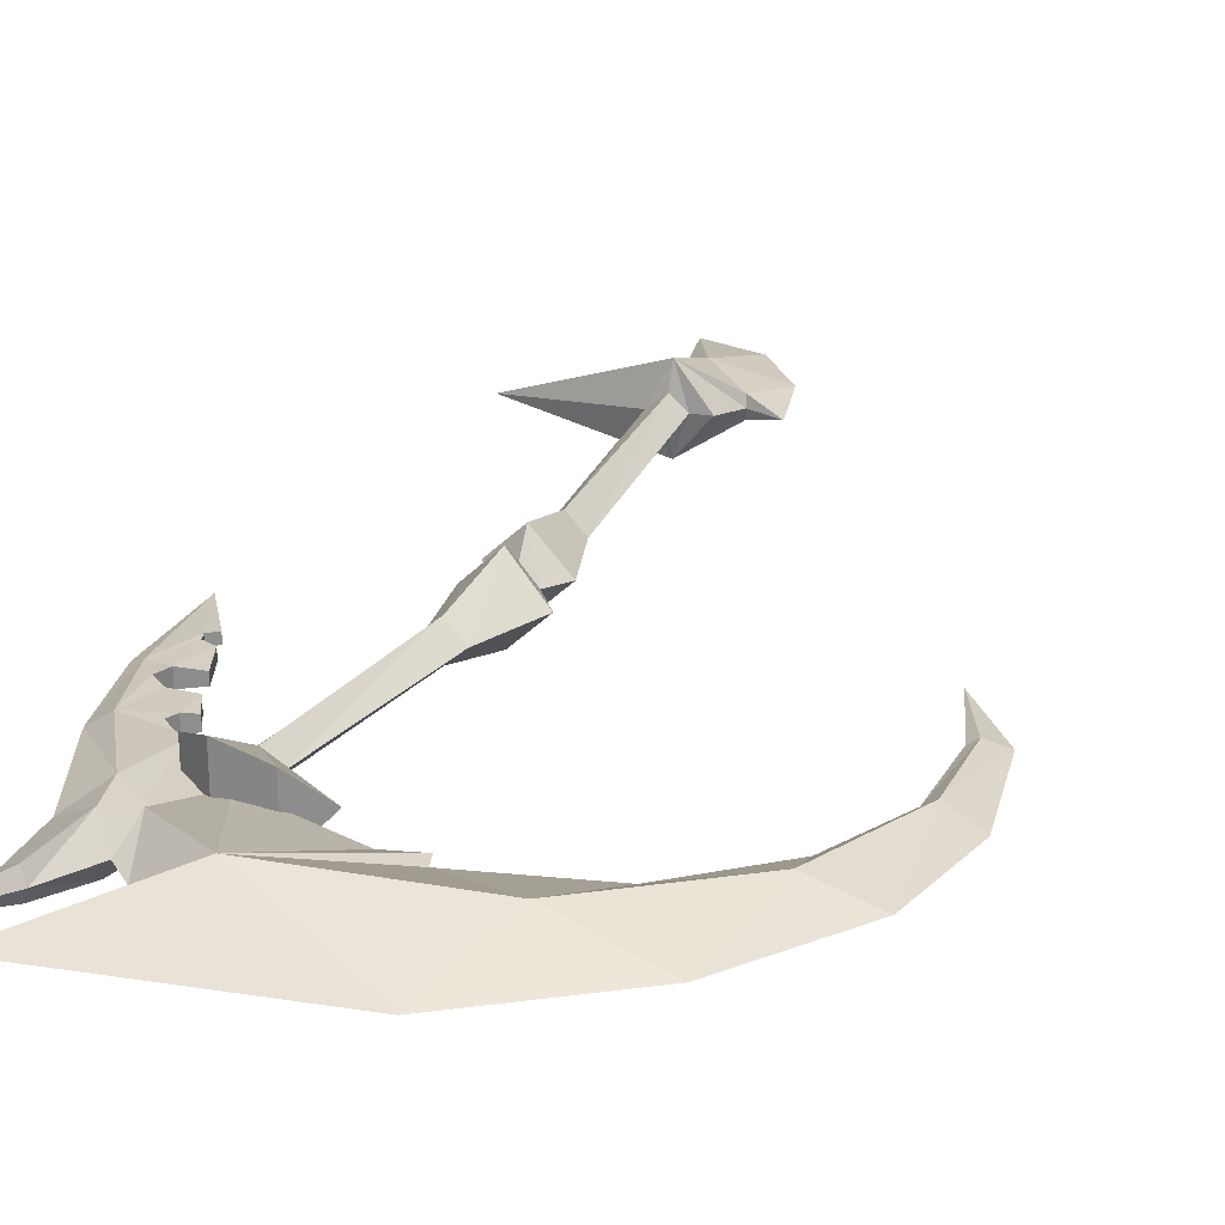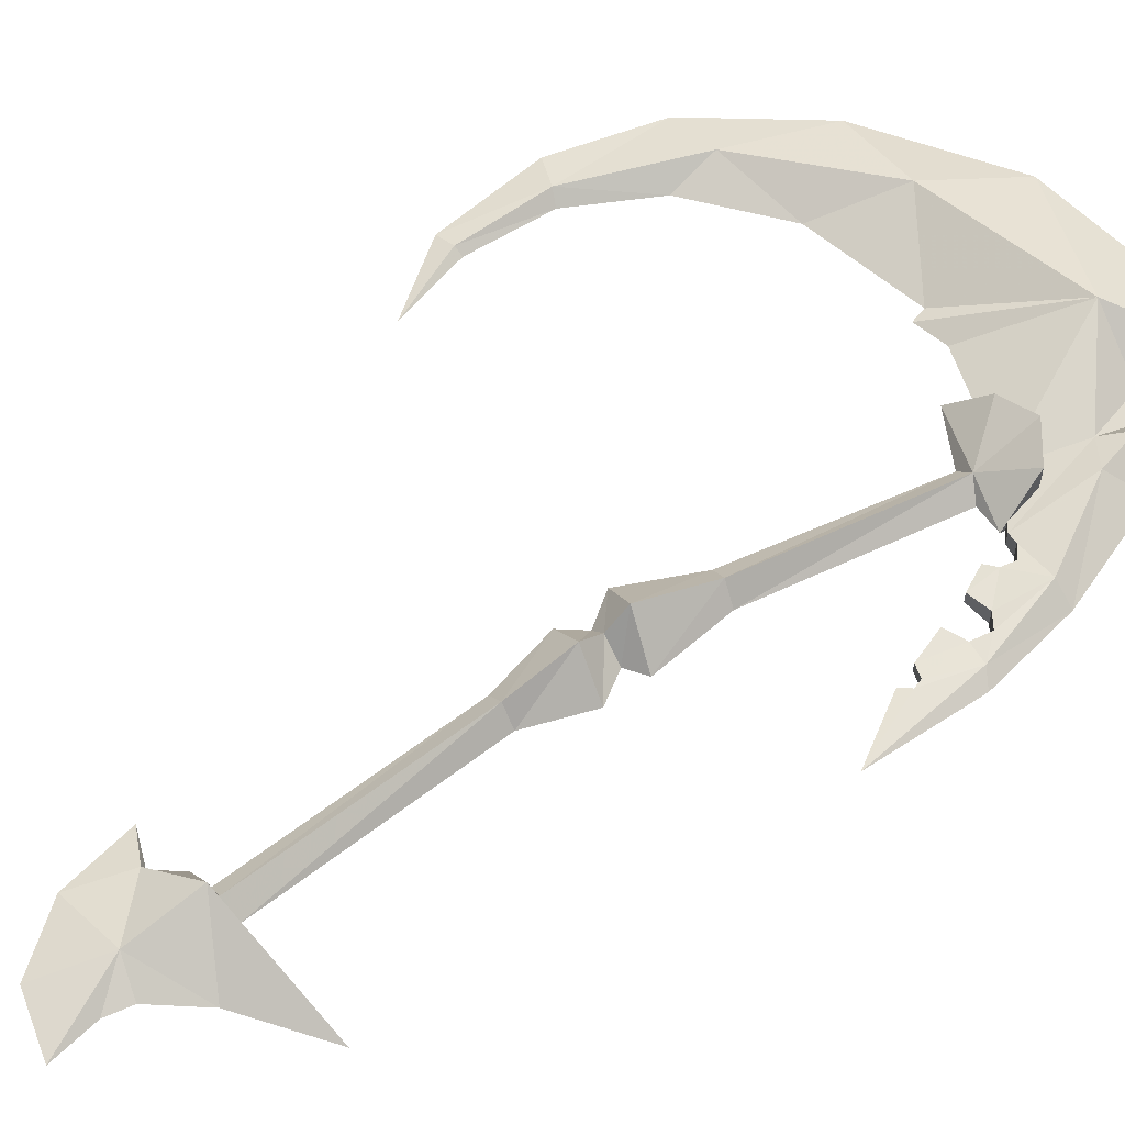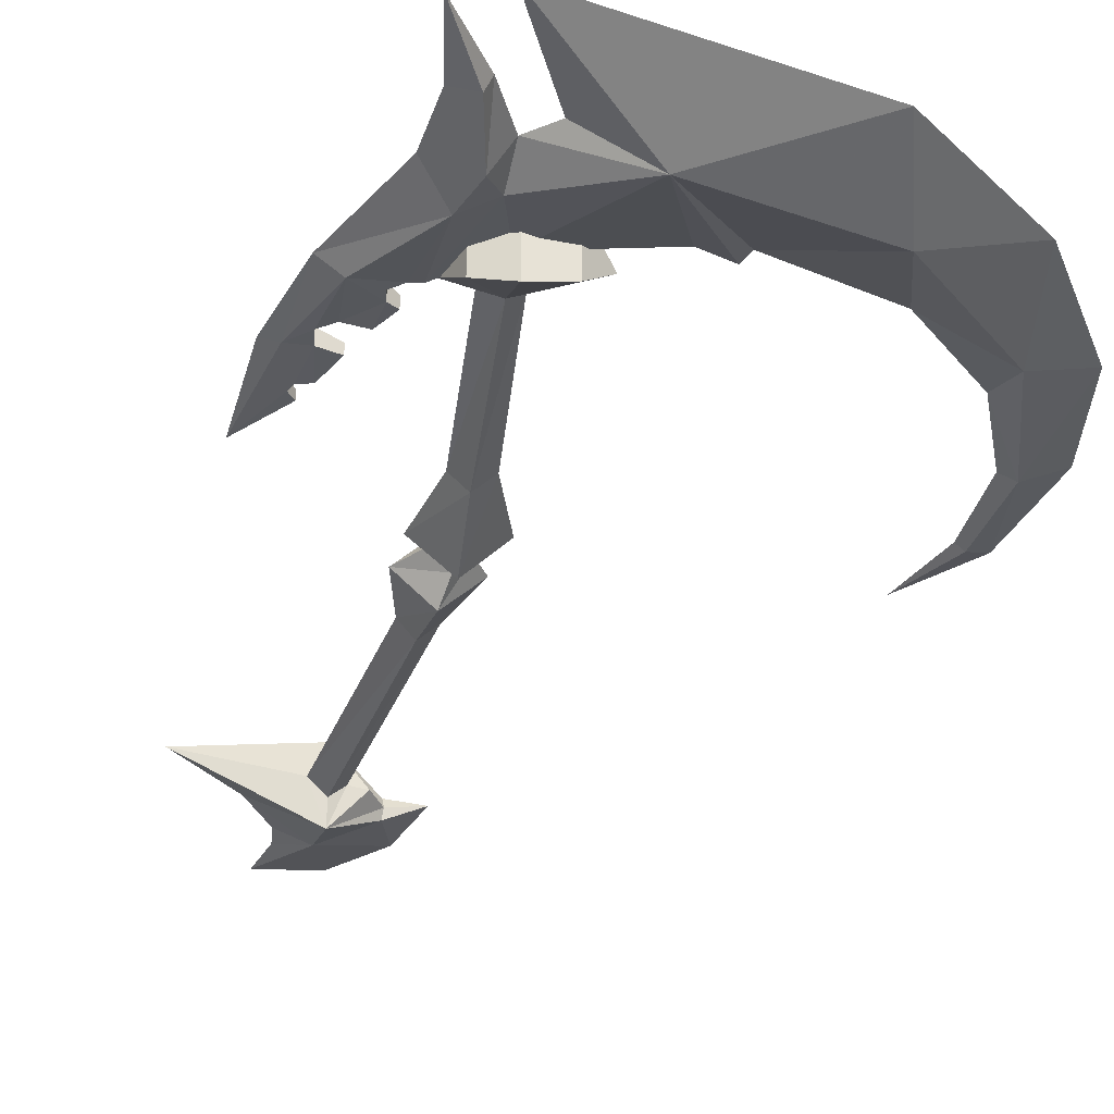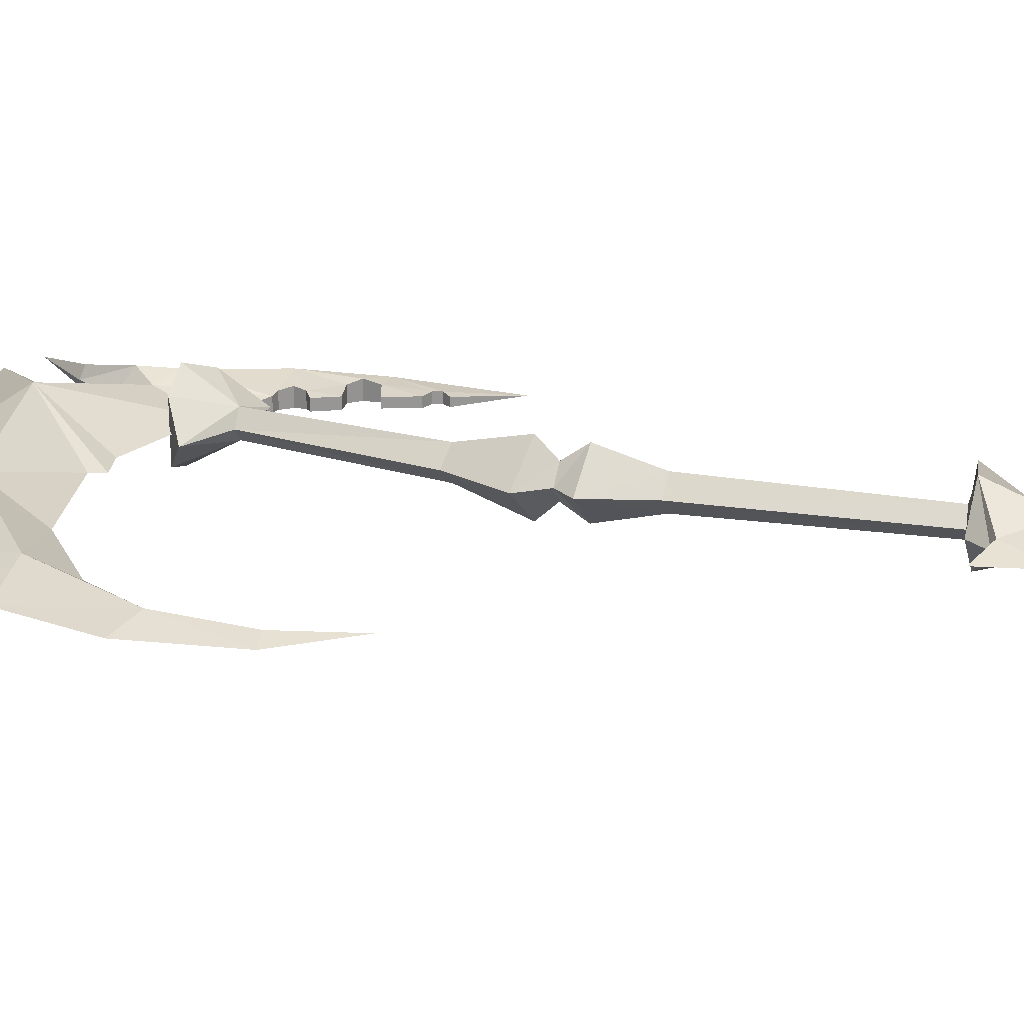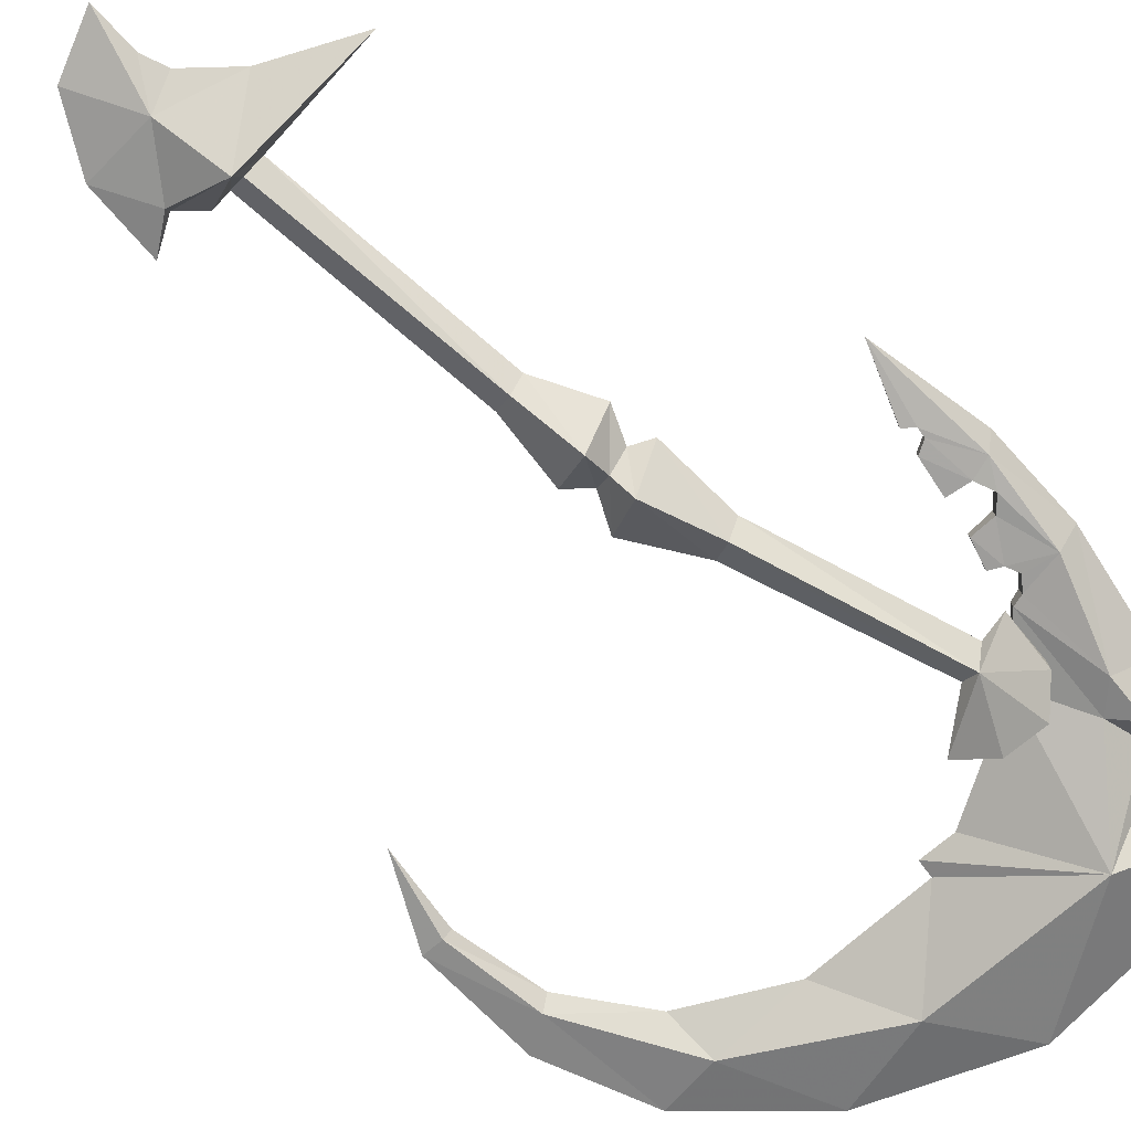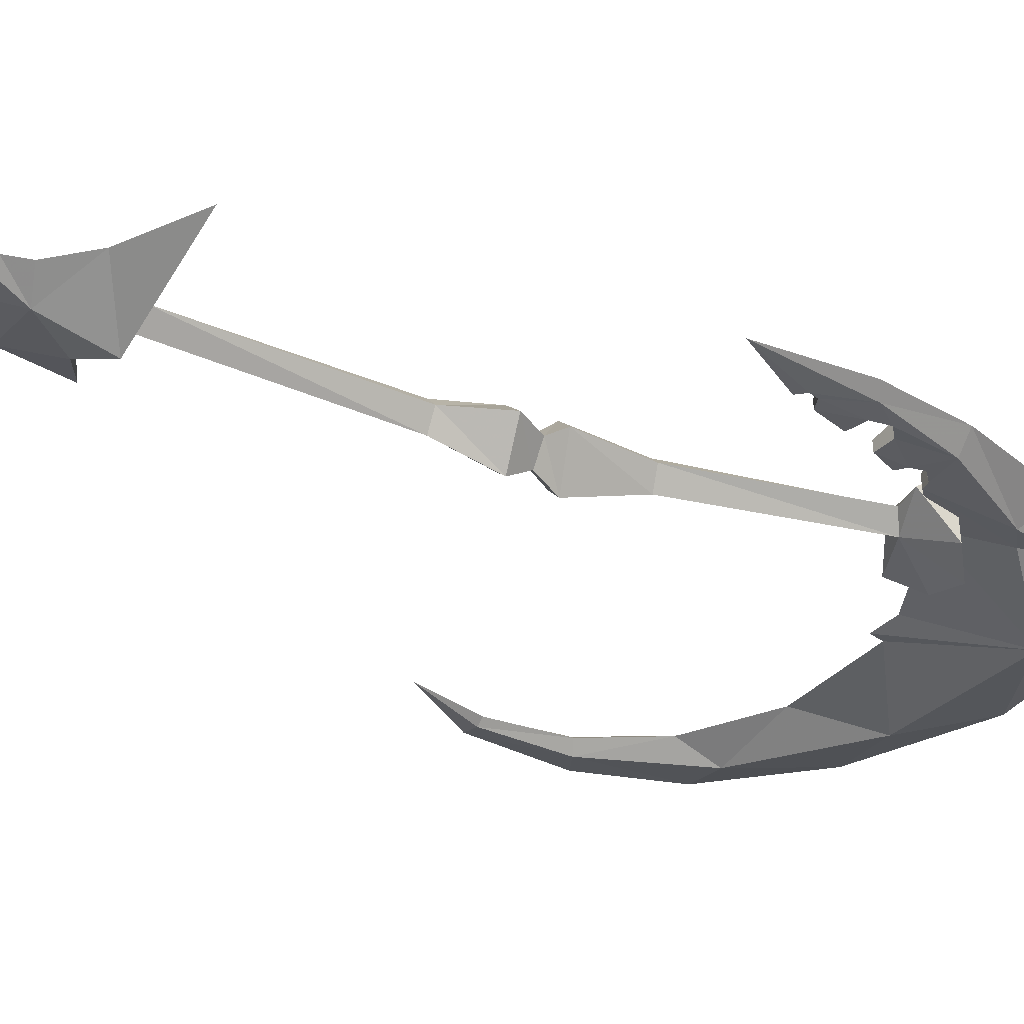
<metadata>
{"format":"obj","ext":"obj","renderer":"f3d","projection":"perspective","resolution":1024,"background":"white","views":[{"elev":25.3,"azim":14.0,"up":"+Y"},{"elev":57.7,"azim":-132.8,"up":"+Y"},{"elev":-36.1,"azim":-23.8,"up":"+Y"},{"elev":22.4,"azim":100.5,"up":"+Y"},{"elev":-76.7,"azim":-134.3,"up":"+Y"},{"elev":-38.4,"azim":-122.4,"up":"+Y"}]}
</metadata>
<code>
g Treasure_AiJi_07
v -26.6 0.00918 150.2
v -29.53 -2.977 150.2
v -18.53 -3.501 112.2
v -14.95 0.009175 113.4
v -10.74 0.009172 94.48
v -13.71 -3.424 94.02
v -13.84 -6.846 89.16
v -6.976 0.009172 90.79
v -7.316 0.009174 100.8
v -14.47 -7.412 98.14
v -13.71 -3.424 94.02
v -10.74 0.009172 94.48
v -12.23 -3.535 76.61
v -8.773 0.00917 77.22
v -17.28 0.009182 157
v -37.92 0.009179 147.2
v -37.11 -6.728 155.9
v -32.65 0.00918 148
v -21.66 0.009174 111.1
v -21.62 0.009172 95.43
v -17.81 0.009172 93.39
v -17.81 0.009172 93.39
v -20.71 0.009171 87.36
v -15.24 0.009169 76.14
v -12.19 0.009162 30.63
v -8.618 -2.922 30.63
v -5.551 0.009162 30.63
v -37.11 6.746 155.9
v -37.92 0.009179 147.2
v -37.11 -6.728 155.9
v -23.67 6.245 160.4
v -31.83 9.197 160.5
v -23.67 -6.226 160.4
v -8.239 -7.927 29.48
v -5.902 -3.216 16.41
v -11.95 0.009159 13.87
v -10.41 0.009158 9.182
v 7.343 0.009161 16.22
v 0.3396 0.009158 4.636
v -10.81 0.009157 0.2089
v -19.58 0.00916 21.3
v 8.329 0.009163 30
v 2.017 -2.017 26.06
v -34.92 0.00916 29.85
v 2.114 0.009162 26.73
v -1.831 0.009162 30.75
v -23.67 -6.226 160.4
v -31.83 -9.179 160.5
v -31.83 -9.179 160.5
v -17.28 0.009182 157
v -18.53 3.52 112.2
v -29.53 2.996 150.2
v -13.84 6.865 89.16
v -13.71 3.443 94.02
v -13.71 3.443 94.02
v -14.47 7.431 98.14
v -12.23 3.553 76.61
v -37.11 6.746 155.9
v -8.618 2.94 30.63
v -8.239 7.946 29.48
v -5.902 3.234 16.41
v 2.017 2.036 26.06
v -31.83 9.197 160.5
v -23.67 6.245 160.4
v 2.116 0.04241 197.9
v -22.6 -7.413 183
v 11.35 -5.162 180.5
v -45.87 -2.508 182
v -44.85 0.04241 182.9
v -55.24 0.04241 192.8
v 55.13 0.0424 124.4
v 51.01 -1.082 124.5
v 46.88 0.0424 109.6
v 55.3 0.04241 145.9
v 48.9 -1.962 142.2
v 47.84 0.04241 165.7
v 29.44 0.04241 184.5
v 36.54 -3.367 164.3
v -37.02 -2.868 167.3
v -39.21 -1.411 147.2
v -30.83 0.0424 155.6
v -3.684 0.04241 167.8
v 19.52 0.04241 165.8
v 36.86 0.04241 155.1
v 46.57 0.04241 140.9
v 49.29 0.0424 124.6
v -48.55 0.04241 197.8
v -49.55 0.04241 178.9
v -48.31 0.04241 167.1
v -41 -4.684 171.4
v -41.92 -4.315 163.1
v -53.42 0.0424 145.3
v -51.74 -1.605 129.3
v -49.12 -2.957 145.8
v -51.21 0.0424 105.8
v -54.42 0.0424 127.3
v -45.76 -0.8718 118.1
v -47.53 -1.086 119.8
v -41.31 -1.698 146.7
v -34.42 0.04241 179.6
v -10.74 0.04241 165.4
v -38.34 0.04241 174.7
v -43.33 -1.926 144.6
v -41.85 -1.163 135.9
v -40.1 -1.163 140.9
v -42.35 -1.62 142.1
v -46.47 -1.631 136.1
v -48.9 -1.978 133.9
v -44.77 -1.003 122.7
v -43.28 -1.003 129.5
v -47.66 -1.543 130.3
v -47.21 -1.107 121.5
v -45.76 -0.8718 118.1
v -51.21 0.0424 105.8
v -45.76 0.9567 118.1
v -41.85 1.248 135.9
v -40.1 1.248 140.9
v -40.1 -1.163 140.9
v -41.85 -1.163 135.9
v -48.9 2.063 133.9
v -46.47 1.716 136.1
v -46.47 -1.631 136.1
v -48.9 -1.978 133.9
v -47.66 1.628 130.3
v -47.66 -1.543 130.3
v -43.28 1.088 129.5
v -43.28 -1.003 129.5
v -39.21 1.495 147.2
v -41.31 -1.698 146.7
v -41.31 1.783 146.7
v -43.33 2.011 144.6
v -43.33 -1.926 144.6
v -42.35 1.704 142.1
v -42.35 -1.62 142.1
v -44.77 1.088 122.7
v -44.77 -1.003 122.7
v -47.53 1.171 119.8
v -47.21 1.192 121.5
v -47.21 -1.107 121.5
v -47.53 -1.086 119.8
v -4.176 0.04241 164.7
v -39.21 -1.411 147.2
v -30.83 0.0424 155.6
v 2.116 0.04241 197.9
v 11.35 5.247 180.5
v -22.6 7.498 183
v -45.87 2.593 182
v -55.24 0.04241 192.8
v -44.85 0.04241 182.9
v 55.13 0.0424 124.4
v 46.88 0.0424 109.6
v 51.01 1.167 124.5
v 55.3 0.04241 145.9
v 48.9 2.047 142.2
v 47.84 0.04241 165.7
v 29.44 0.04241 184.5
v 36.54 3.452 164.3
v -37.02 2.952 167.3
v -39.21 1.495 147.2
v -3.684 0.04241 167.8
v 19.52 0.04241 165.8
v 36.86 0.04241 155.1
v 46.57 0.04241 140.9
v 49.29 0.0424 124.6
v -48.55 0.04241 197.8
v -49.55 0.04241 178.9
v -41 4.769 171.4
v -48.31 0.04241 167.1
v -41.92 4.4 163.1
v -53.42 0.0424 145.3
v -49.12 3.042 145.8
v -51.74 1.689 129.3
v -54.42 0.0424 127.3
v -47.53 1.171 119.8
v -45.76 0.9567 118.1
v -41.31 1.783 146.7
v -34.42 0.04241 179.6
v -10.74 0.04241 165.4
v -38.34 0.04241 174.7
v -43.33 2.011 144.6
v -41.85 1.248 135.9
v -46.47 1.716 136.1
v -42.35 1.704 142.1
v -40.1 1.248 140.9
v -48.9 2.063 133.9
v -44.77 1.088 122.7
v -47.21 1.192 121.5
v -47.66 1.628 130.3
v -43.28 1.088 129.5
v -4.176 0.04241 164.7
f 1 2 3
f 3 4 1
f 5 6 7
f 7 8 5
f 9 10 11
f 11 12 9
f 8 7 13
f 13 14 8
f 4 3 10
f 10 9 4
f 1 15 2
f 16 2 17
f 2 18 19
f 19 3 2
f 3 19 20
f 20 10 3
f 10 20 21
f 21 11 10
f 6 22 23
f 23 7 6
f 7 23 24
f 24 13 7
f 13 24 25
f 25 26 13
f 14 13 26
f 26 27 14
f 28 29 30
f 31 32 33
f 25 34 26
f 34 27 26
f 35 36 37
f 38 35 39
f 35 37 40
f 39 35 40
f 34 41 35
f 42 43 38
f 34 44 41
f 25 44 34
f 43 42 45
f 34 46 27
f 35 43 34
f 45 46 34
f 34 43 45
f 38 43 35
f 2 47 48
f 17 2 48
f 49 32 30
f 33 32 49
f 2 15 47
f 50 31 33
f 32 28 30
f 18 2 16
f 1 4 51
f 51 52 1
f 5 8 53
f 53 54 5
f 9 12 55
f 55 56 9
f 8 14 57
f 57 53 8
f 4 9 56
f 56 51 4
f 1 52 15
f 16 58 52
f 52 51 19
f 19 18 52
f 51 56 20
f 20 19 51
f 56 55 21
f 21 20 56
f 54 53 23
f 23 22 54
f 53 57 24
f 24 23 53
f 57 59 25
f 25 24 57
f 14 27 59
f 59 57 14
f 25 59 60
f 60 59 27
f 61 36 41
f 38 39 61
f 61 40 37
f 39 40 61
f 60 61 41
f 42 38 62
f 60 41 44
f 25 60 44
f 62 45 42
f 60 27 46
f 61 60 62
f 45 62 60
f 60 46 45
f 38 61 62
f 52 63 64
f 58 63 52
f 52 64 15
f 18 16 52
f 65 66 67
f 68 69 70
f 71 72 73
f 74 75 71
f 76 75 74
f 77 67 78
f 77 78 76
f 79 80 81
f 81 66 79
f 67 66 82
f 78 67 83
f 78 83 84
f 84 85 75
f 75 78 84
f 85 86 72
f 72 75 85
f 73 72 86
f 65 87 66
f 88 68 70
f 68 88 89
f 89 90 68
f 89 91 90
f 92 93 94
f 95 93 96
f 95 97 98
f 91 80 79
f 92 94 91
f 94 99 91
f 66 87 100
f 101 66 81
f 102 66 100
f 90 79 102
f 69 68 90
f 90 102 69
f 65 67 77
f 83 67 82
f 94 103 99
f 104 105 106
f 106 107 104
f 93 108 94
f 94 108 107
f 109 110 111
f 111 112 109
f 95 98 93
f 93 111 108
f 93 112 111
f 93 98 112
f 94 106 103
f 113 114 115
f 116 117 118
f 118 119 116
f 120 121 122
f 122 123 120
f 124 120 123
f 123 125 124
f 121 116 119
f 119 122 121
f 126 124 125
f 125 127 126
f 128 129 130
f 131 130 129
f 129 132 131
f 117 133 134
f 134 118 117
f 135 126 127
f 127 136 135
f 137 138 139
f 139 140 137
f 138 135 136
f 136 139 138
f 115 137 140
f 140 113 115
f 133 131 132
f 132 134 133
f 91 79 90
f 91 99 80
f 82 66 141
f 141 66 101
f 76 78 75
f 71 75 72
f 92 91 89
f 96 93 92
f 142 129 128
f 143 142 128
f 94 107 106
f 144 145 146
f 147 148 149
f 150 151 152
f 153 150 154
f 155 153 154
f 156 157 145
f 156 155 157
f 158 143 159
f 143 158 146
f 145 160 146
f 157 161 145
f 157 162 161
f 162 157 154
f 154 163 162
f 163 154 152
f 152 164 163
f 151 164 152
f 144 146 165
f 166 148 147
f 147 167 168
f 168 166 147
f 168 167 169
f 170 171 172
f 114 173 172
f 114 174 175
f 169 158 159
f 170 169 171
f 171 169 176
f 146 177 165
f 178 143 146
f 177 146 158
f 158 179 177
f 167 179 158
f 149 179 167
f 167 147 149
f 144 156 145
f 161 160 145
f 171 176 180
f 181 182 183
f 183 184 181
f 172 171 185
f 171 182 185
f 186 187 188
f 188 189 186
f 114 172 174
f 172 185 188
f 172 188 187
f 172 187 174
f 171 180 183
f 169 167 158
f 169 159 176
f 160 190 146
f 190 178 146
f 155 154 157
f 150 152 154
f 170 168 169
f 173 170 172
f 171 183 182
f 79 66 102
f 35 41 36
f 61 37 36

</code>
